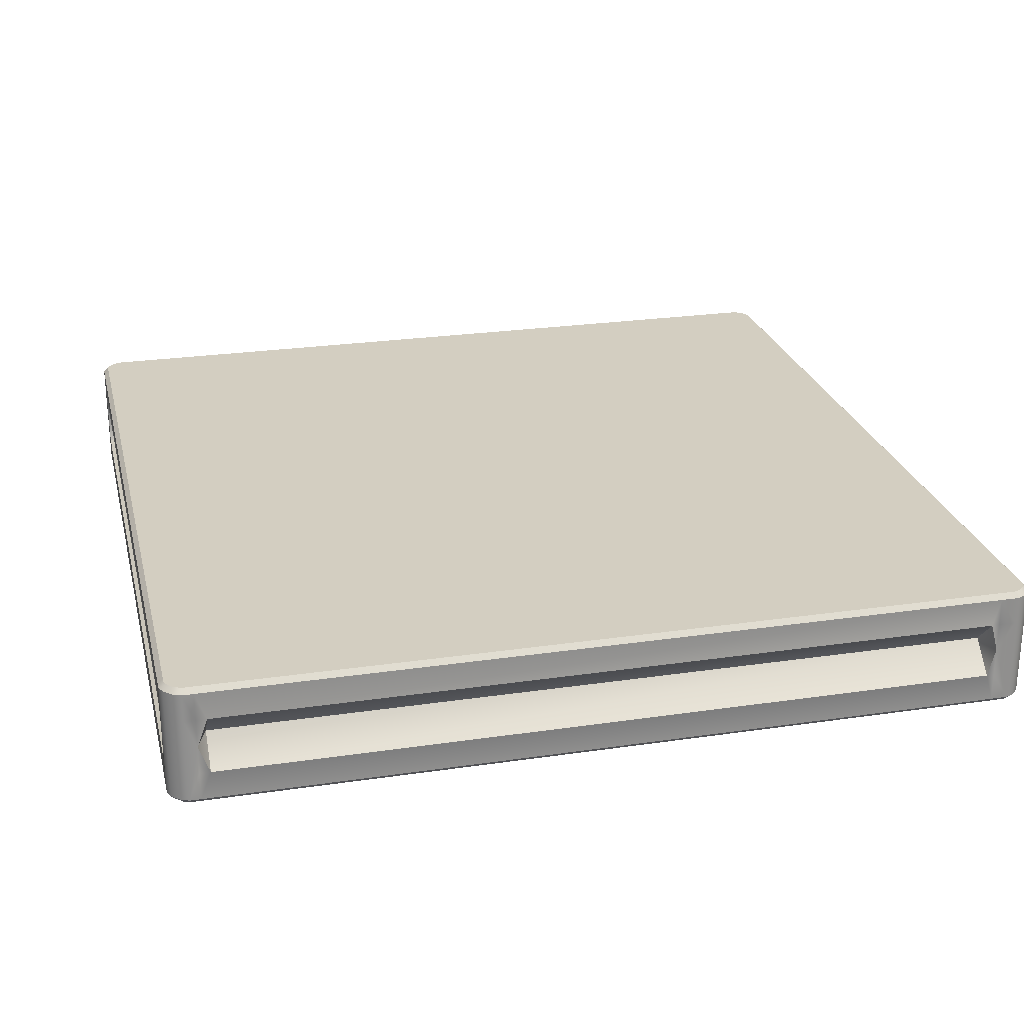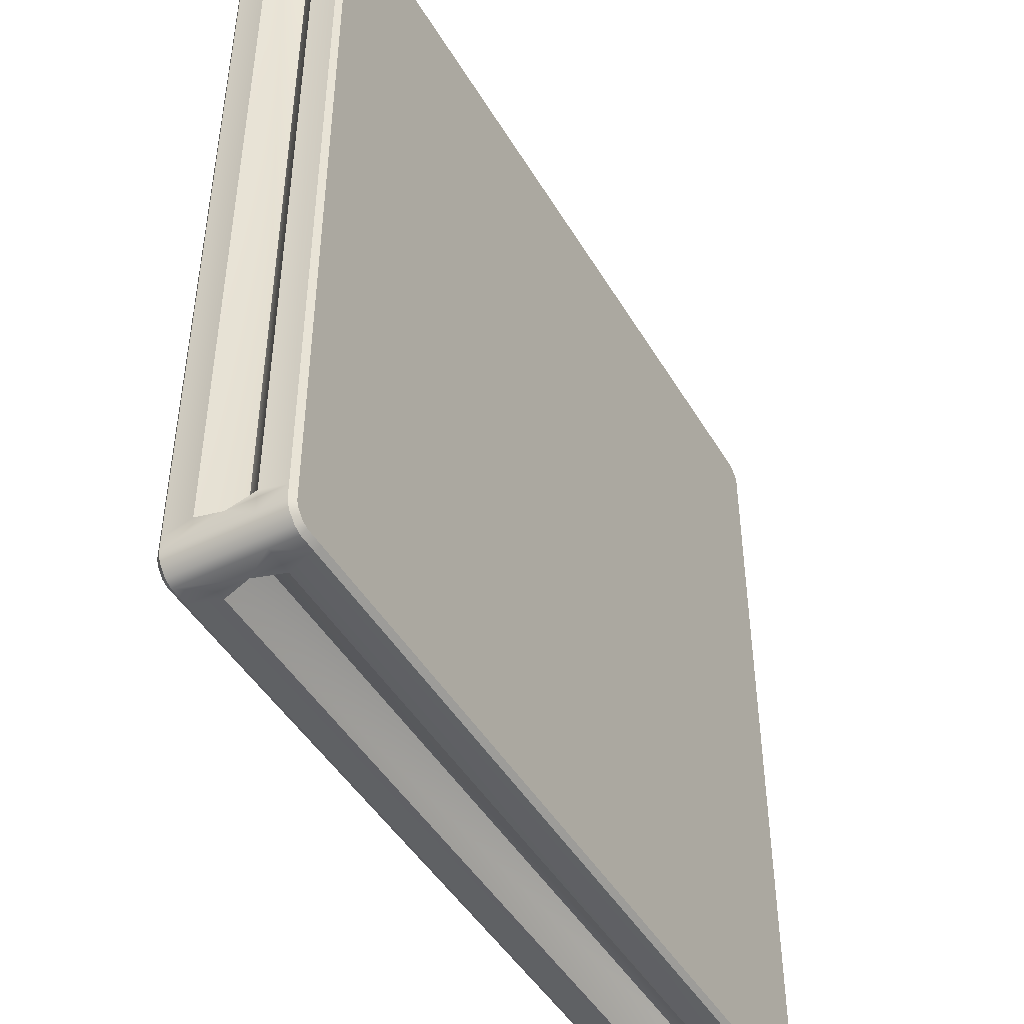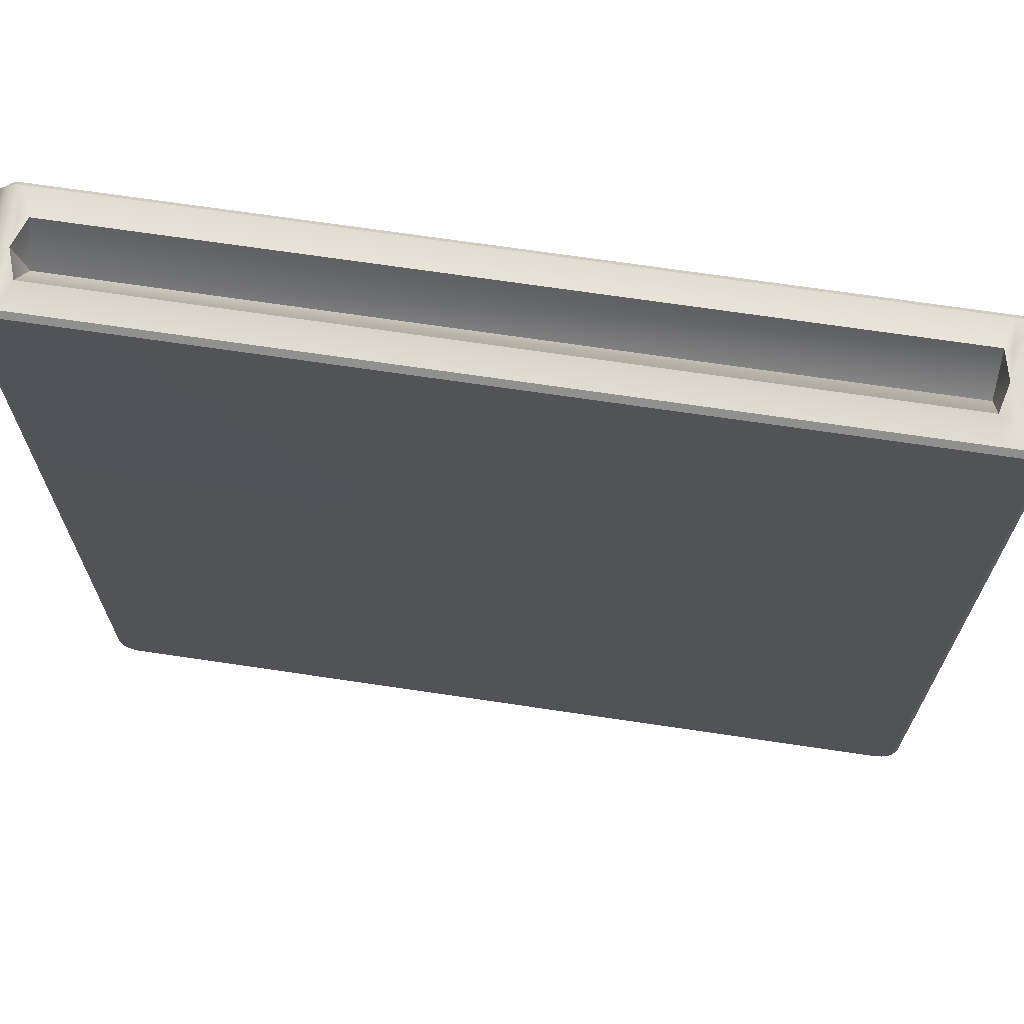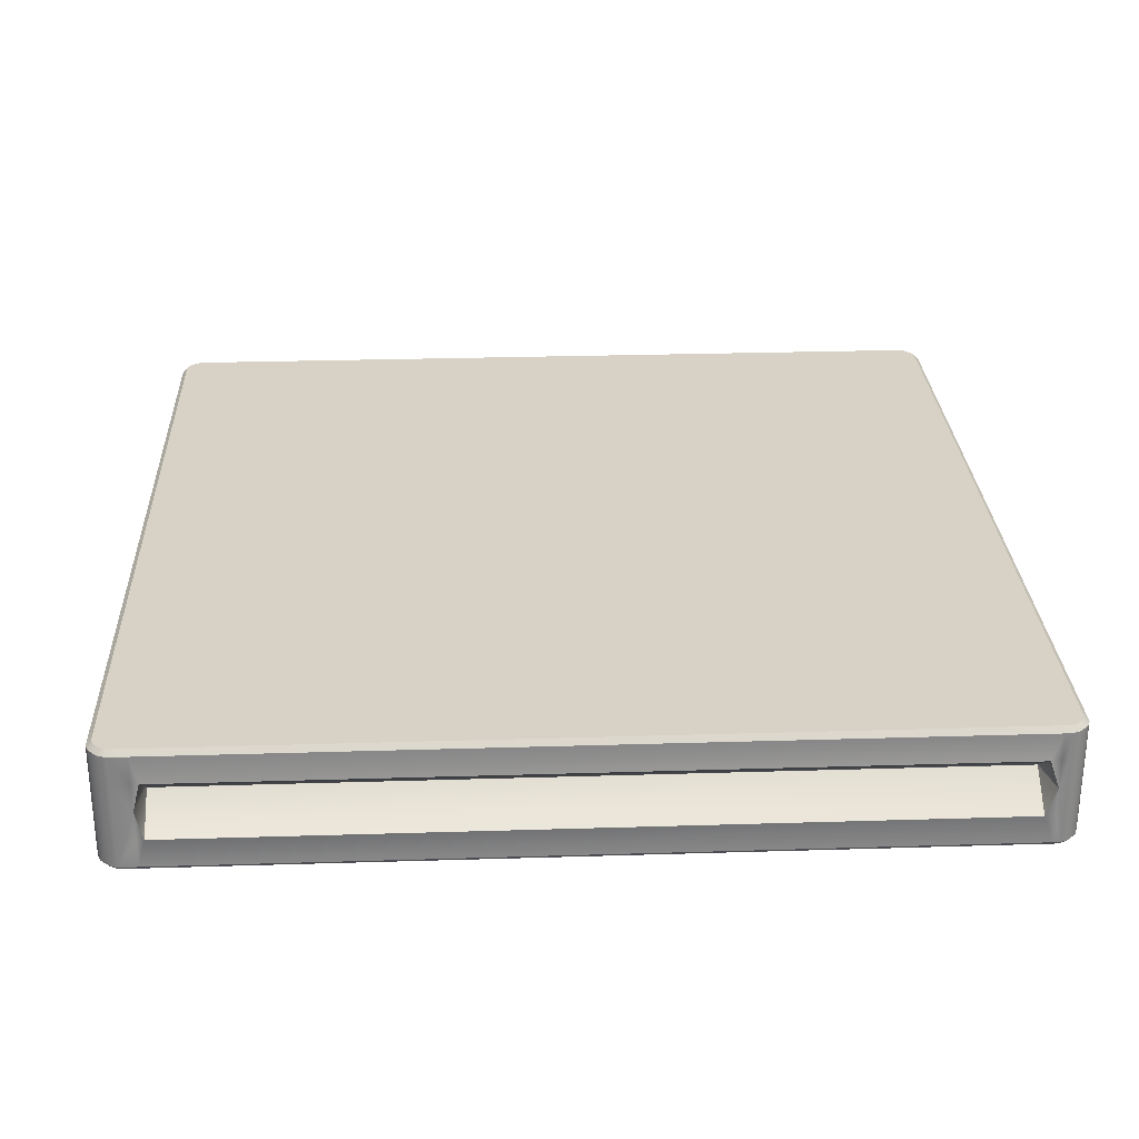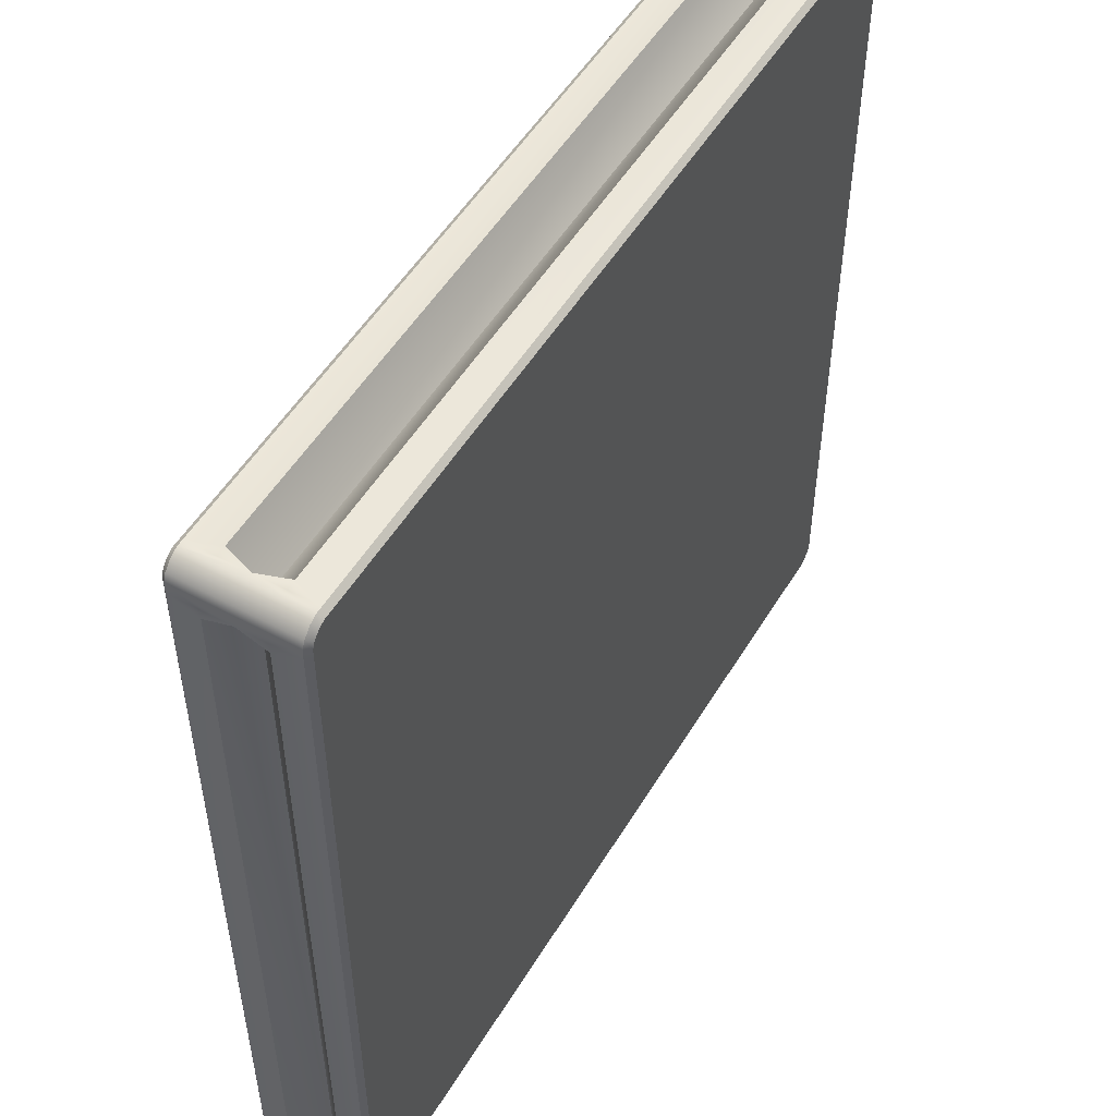
<metadata>
{"format":"obj","ext":"obj","renderer":"f3d","projection":"perspective","resolution":1024,"background":"white","views":[{"elev":24.9,"azim":76.5,"up":"+Y"},{"elev":-46.4,"azim":119.2,"up":"+Z"},{"elev":68.8,"azim":-171.5,"up":"+Z"},{"elev":27.6,"azim":-2.7,"up":"+Y"},{"elev":51.9,"azim":120.3,"up":"+Z"}]}
</metadata>
<code>
o sponza_222
v -9.233 68.72 23.43
v -9.279 68.72 23.38
v -9.297 68.72 23.34
v -3.493 68.72 23.44
v -9.279 68.72 17.61
v -9.297 68.72 23.2
v -9.297 68.72 17.76
v -9.297 68.72 17.65
v -9.191 68.72 17.54
v -9.233 68.72 17.56
v -3.451 68.72 17.56
v -9.094 68.72 17.54
v -3.625 68.72 17.54
v -3.493 68.72 17.54
v -3.387 68.72 17.65
v -3.404 68.72 17.61
v -3.404 68.72 23.38
v -3.387 68.72 17.77
v -3.387 68.72 23.26
v -3.387 68.72 23.34
v -3.451 68.72 23.43
v -3.538 68.72 23.44
v -9.063 68.72 23.44
v -9.191 68.72 23.44
v -9.279 69.57 23.38
v -9.233 69.57 23.43
v -9.191 69.57 23.44
v -9.297 69.57 17.65
v -3.451 69.57 23.43
v -9.063 69.57 23.44
v -3.538 69.57 23.44
v -3.493 69.57 23.44
v -3.387 69.57 23.34
v -3.404 69.57 23.38
v -3.404 69.57 17.61
v -3.387 69.57 23.26
v -3.387 69.57 17.77
v -3.387 69.57 17.65
v -3.493 69.57 17.54
v -3.451 69.57 17.56
v -9.233 69.57 17.56
v -3.625 69.57 17.54
v -9.094 69.57 17.54
v -9.191 69.57 17.54
v -9.279 69.57 17.61
v -9.297 69.57 17.76
v -9.297 69.57 23.2
v -9.297 69.57 23.34
v -9.069 69.14 23.48
v -9.198 69.34 23.48
v -9.198 68.75 23.48
v -9.069 68.95 23.48
v -3.352 69.14 23.27
v -3.352 69.34 23.34
v -3.352 68.75 23.34
v -3.352 68.95 23.27
v -3.375 69.53 23.4
v -3.431 69.53 23.45
v -3.431 68.75 23.45
v -3.375 68.75 23.4
v -9.309 69.53 23.4
v -9.309 68.75 23.4
v -9.253 68.75 23.45
v -9.253 69.53 23.45
v -3.431 69.53 17.53
v -3.375 69.53 17.59
v -3.375 68.75 17.59
v -3.431 68.75 17.53
v -3.486 69.53 23.48
v -3.486 69.34 23.48
v -3.486 68.75 23.48
v -9.198 69.53 23.48
v -3.352 69.34 17.64
v -3.352 68.75 17.64
v -3.352 69.53 23.34
v -9.332 69.34 23.34
v -9.332 68.75 23.34
v -9.332 69.53 23.34
v -3.486 69.34 17.51
v -3.486 68.75 17.51
v -3.387 68.72 17.65
v -3.352 68.75 17.64
v -3.352 68.75 17.76
v -3.387 68.72 17.77
v -3.493 68.72 23.44
v -3.486 68.75 23.48
v -3.531 68.75 23.48
v -3.538 68.72 23.44
v -9.191 69.57 23.44
v -9.198 69.53 23.48
v -9.069 69.53 23.48
v -9.063 69.57 23.44
v -3.387 69.57 23.34
v -3.352 69.53 23.34
v -3.352 69.53 23.27
v -3.387 69.57 23.26
v -9.279 68.72 23.38
v -9.233 68.72 23.43
v -9.253 68.75 23.45
v -9.309 68.75 23.4
v -3.451 68.72 23.43
v -3.404 68.72 23.38
v -3.375 68.75 23.4
v -3.431 68.75 23.45
v -3.404 68.72 17.61
v -3.451 68.72 17.56
v -3.431 68.75 17.53
v -3.375 68.75 17.59
v -9.233 69.57 23.43
v -9.279 69.57 23.38
v -9.309 69.53 23.4
v -9.253 69.53 23.45
v -3.404 69.57 23.38
v -3.451 69.57 23.43
v -3.431 69.53 23.45
v -3.375 69.53 23.4
v -3.451 69.57 17.56
v -3.404 69.57 17.61
v -3.375 69.53 17.59
v -3.431 69.53 17.53
v -9.191 68.72 23.44
v -9.198 68.75 23.48
v -3.493 69.57 17.54
v -3.486 69.53 17.51
v -9.297 68.72 23.34
v -9.332 68.75 23.34
v -3.387 68.72 23.34
v -3.352 68.75 23.34
v -3.493 68.72 17.54
v -3.486 68.75 17.51
v -9.297 69.57 23.34
v -9.332 69.53 23.34
v -3.493 69.57 23.44
v -3.486 69.53 23.48
v -3.387 69.57 17.65
v -3.352 69.53 17.64
v -3.618 69.14 17.51
v -3.486 69.34 17.51
v -3.486 68.75 17.51
v -3.618 68.95 17.51
v -9.332 69.14 17.76
v -9.332 69.34 17.64
v -9.332 68.75 17.64
v -9.332 68.95 17.76
v -9.309 69.53 17.59
v -9.253 69.53 17.53
v -9.253 68.75 17.53
v -9.309 68.75 17.59
v -9.198 69.53 17.51
v -9.198 69.34 17.51
v -9.198 68.75 17.51
v -9.332 69.53 17.64
v -9.297 68.72 23.34
v -9.332 68.75 23.34
v -9.332 68.75 23.21
v -9.297 68.72 23.2
v -9.191 68.72 17.54
v -9.198 68.75 17.51
v -9.1 68.75 17.51
v -9.094 68.72 17.54
v -3.493 69.57 17.54
v -3.486 69.53 17.51
v -3.618 69.53 17.51
v -3.625 69.57 17.54
v -9.297 69.57 17.65
v -9.332 69.53 17.64
v -9.332 69.53 17.76
v -9.297 69.57 17.76
v -9.233 68.72 17.56
v -9.279 68.72 17.61
v -9.309 68.75 17.59
v -9.253 68.75 17.53
v -9.279 69.57 17.61
v -9.233 69.57 17.56
v -9.253 69.53 17.53
v -9.309 69.53 17.59
v -9.297 68.72 17.65
v -9.332 68.75 17.64
v -9.191 69.57 17.54
v -9.198 69.53 17.51
v -3.531 69.34 23.48
v -3.352 69.53 17.76
v -3.352 69.34 17.76
v -3.352 69.53 17.64
v -9.1 69.34 17.51
v -9.332 69.34 23.34
v -9.332 69.53 23.34
v -9.332 69.34 23.21
v -9.069 68.75 23.48
v -9.021 68.95 23.48
v -9.069 68.75 23.48
v -9.063 68.72 23.44
v -3.531 69.53 23.48
v -3.538 69.57 23.44
v -9.069 69.53 23.48
v -9.069 69.34 23.48
v -3.531 69.53 23.48
v -3.599 69.34 23.48
v -3.599 69.34 23.48
v -3.599 69.14 23.21
v -3.531 69.14 23.48
v -3.531 69.14 23.48
v -3.531 68.75 23.48
v -3.531 68.95 23.48
v -3.352 68.75 17.76
v -3.352 68.95 17.76
v -3.352 68.75 23.27
v -3.387 68.72 23.26
v -3.352 69.53 17.76
v -3.387 69.57 17.77
v -3.352 69.34 17.81
v -3.352 69.34 17.81
v -3.547 69.14 17.81
v -3.352 69.14 17.76
v -3.352 69.14 17.76
v -3.352 68.75 23.27
v -3.352 68.95 23.2
v -3.352 69.53 23.27
v -3.352 69.34 23.27
v -9.1 68.75 17.51
v -9.1 68.95 17.51
v -3.618 68.75 17.51
v -3.625 68.72 17.54
v -9.1 69.53 17.51
v -9.094 69.57 17.54
v -9.1 69.53 17.51
v -9.043 69.34 17.51
v -9.043 69.34 17.51
v -9.043 69.14 17.71
v -9.1 69.14 17.51
v -9.1 69.14 17.51
v -3.618 68.75 17.51
v -3.681 68.95 17.51
v -3.486 68.75 17.51
v -3.493 68.72 17.54
v -3.618 69.34 17.51
v -3.618 69.53 17.51
v -3.486 69.53 17.51
v -9.332 68.75 23.21
v -9.332 68.75 23.34
v -9.332 68.95 23.21
v -9.332 68.75 17.76
v -9.297 68.72 17.76
v -9.332 69.53 23.21
v -9.332 69.53 23.34
v -9.297 69.57 23.34
v -9.297 69.57 23.2
v -9.332 69.53 23.21
v -9.332 69.34 23.14
v -9.332 69.34 23.14
v -9.086 69.14 23.14
v -9.332 69.14 23.21
v -9.332 69.14 23.21
v -9.332 68.75 17.76
v -9.332 68.95 17.81
v -9.332 69.53 17.76
v -9.332 69.34 17.76
v -9.021 68.95 23.48
v -9.021 69.14 23.21
v -9.069 69.14 23.48
v -3.352 68.95 23.2
v -3.547 69.14 23.2
v -3.352 69.14 23.27
v -3.681 68.95 17.51
v -3.681 69.14 17.71
v -3.618 69.14 17.51
v -9.332 68.95 17.81
v -9.086 69.14 17.81
v -9.332 69.14 17.76
v -9.086 69.14 17.81
v -9.086 69.14 23.14
v -9.332 69.34 23.14
v -9.332 69.34 17.81
v -9.332 69.14 23.21
v -9.086 69.14 23.14
v -9.332 68.95 23.14
v -9.332 68.95 23.14
v -9.086 69.14 23.14
v -9.086 69.14 17.81
v -9.332 68.95 17.81
v -9.332 68.95 23.14
v -9.332 69.34 17.81
v -9.332 69.34 17.81
v -3.681 69.14 17.71
v -9.043 69.14 17.71
v -9.043 69.34 17.51
v -3.681 69.34 17.51
v -9.1 69.14 17.51
v -9.043 69.14 17.71
v -9.043 68.95 17.51
v -9.043 68.95 17.51
v -9.043 69.14 17.71
v -3.681 69.14 17.71
v -3.681 68.95 17.51
v -9.043 68.95 17.51
v -3.618 69.14 17.51
v -3.681 69.14 17.71
v -3.681 69.34 17.51
v -3.681 69.34 17.51
v -3.547 69.14 23.2
v -3.547 69.14 17.81
v -3.352 69.34 17.81
v -3.352 69.34 23.2
v -3.352 68.95 17.81
v -3.352 68.95 17.81
v -3.547 69.14 17.81
v -3.547 69.14 23.2
v -3.352 68.95 23.2
v -3.352 68.95 17.81
v -3.352 69.14 23.27
v -3.547 69.14 23.2
v -3.352 69.34 23.2
v -3.352 69.34 23.2
v -9.021 69.14 23.21
v -3.599 69.14 23.21
v -3.599 69.34 23.48
v -9.021 69.34 23.48
v -3.531 69.14 23.48
v -3.599 69.14 23.21
v -3.599 68.95 23.48
v -3.599 68.95 23.48
v -3.599 69.14 23.21
v -9.021 69.14 23.21
v -9.021 68.95 23.48
v -3.599 68.95 23.48
v -9.021 69.34 23.48
v -9.021 69.34 23.48
v -3.486 69.53 17.51
f 1 2 3
f 1 3 4
f 5 6 7
f 5 7 8
f 6 5 9
f 6 9 3
f 5 10 9
f 11 12 13
f 11 13 14
f 12 11 15
f 12 15 9
f 11 16 15
f 9 15 4
f 9 4 3
f 17 18 19
f 17 19 20
f 18 17 4
f 18 4 15
f 17 21 4
f 1 4 22
f 1 22 23
f 24 1 23
f 25 26 27
f 25 27 28
f 29 30 31
f 29 31 32
f 30 29 33
f 30 33 27
f 29 34 33
f 35 36 37
f 35 37 38
f 36 35 39
f 36 39 33
f 35 40 39
f 33 39 28
f 33 28 27
f 41 42 43
f 41 43 44
f 42 41 28
f 42 28 39
f 41 45 28
f 46 47 25
f 46 25 28
f 48 25 47
f 49 50 51
f 49 51 52
f 53 54 55
f 53 55 56
f 57 58 59
f 57 59 60
f 61 62 63
f 61 63 64
f 65 66 67
f 65 67 68
f 58 69 70
f 58 70 59
f 71 59 70
f 63 51 50
f 63 50 64
f 72 64 50
f 67 66 73
f 67 73 74
f 57 55 54
f 57 54 75
f 60 55 57
f 76 77 61
f 76 61 78
f 61 77 62
f 79 65 68
f 79 68 80
f 81 82 83
f 81 83 84
f 85 86 87
f 85 87 88
f 89 90 91
f 89 91 92
f 93 94 95
f 93 95 96
f 97 98 99
f 97 99 100
f 101 102 103
f 101 103 104
f 105 106 107
f 105 107 108
f 109 110 111
f 109 111 112
f 113 114 115
f 113 115 116
f 117 118 119
f 117 119 120
f 98 121 122
f 98 122 99
f 85 101 104
f 85 104 86
f 81 105 108
f 81 108 82
f 89 109 112
f 89 112 90
f 93 113 116
f 93 116 94
f 123 117 120
f 123 120 124
f 125 97 100
f 125 100 126
f 102 127 128
f 102 128 103
f 106 129 130
f 106 130 107
f 110 131 132
f 110 132 111
f 114 133 134
f 114 134 115
f 118 135 136
f 118 136 119
f 137 138 139
f 137 139 140
f 141 142 143
f 141 143 144
f 145 146 147
f 145 147 148
f 146 149 150
f 146 150 147
f 151 147 150
f 145 143 142
f 145 142 152
f 148 143 145
f 153 154 155
f 153 155 156
f 157 158 159
f 157 159 160
f 161 162 163
f 161 163 164
f 165 166 167
f 165 167 168
f 169 170 171
f 169 171 172
f 173 174 175
f 173 175 176
f 157 169 172
f 157 172 158
f 165 173 176
f 165 176 166
f 170 177 178
f 170 178 171
f 174 179 180
f 174 180 175
f 70 69 181
f 182 183 73
f 182 73 184
f 150 149 185
f 186 187 188
f 189 190 52
f 191 122 121
f 191 121 192
f 193 194 92
f 193 92 91
f 195 72 196
f 196 50 49
f 191 192 88
f 191 88 87
f 197 198 181
f 199 200 201
f 198 202 181
f 203 71 204
f 193 134 133
f 193 133 194
f 205 74 206
f 207 208 84
f 207 84 83
f 209 136 135
f 209 135 210
f 182 211 183
f 212 213 214
f 211 215 183
f 216 217 56
f 209 210 96
f 209 96 95
f 207 128 127
f 207 127 208
f 218 75 219
f 219 54 53
f 220 151 221
f 222 223 160
f 222 160 159
f 224 180 179
f 224 179 225
f 226 227 185
f 228 229 230
f 227 231 185
f 232 233 140
f 224 225 164
f 224 164 163
f 222 234 235
f 222 235 223
f 138 236 237
f 138 237 238
f 236 138 137
f 239 240 241
f 242 243 156
f 242 156 155
f 244 245 246
f 244 246 247
f 248 249 188
f 250 251 252
f 249 253 188
f 254 255 144
f 244 247 168
f 244 168 167
f 242 178 177
f 242 177 243
f 256 152 257
f 257 142 141
f 258 259 260
f 190 49 52
f 261 262 263
f 217 53 56
f 264 265 266
f 233 137 140
f 267 268 269
f 255 141 144
f 270 271 272
f 270 272 273
f 274 275 276
f 253 277 241
f 278 279 280
f 278 280 281
f 269 268 282
f 141 283 257
f 284 285 286
f 284 286 287
f 288 289 290
f 231 291 221
f 292 293 294
f 292 294 295
f 296 297 298
f 137 299 236
f 300 301 302
f 300 302 303
f 214 213 304
f 215 305 206
f 306 307 308
f 306 308 309
f 310 311 312
f 53 313 219
f 314 315 316
f 314 316 317
f 318 319 320
f 202 321 204
f 322 323 324
f 322 324 325
f 260 259 326
f 49 327 196
f 70 181 202
f 218 219 313
f 305 217 216
f 305 216 205
f 327 198 197
f 327 197 195
f 203 204 321
f 313 211 182
f 313 182 218
f 205 206 305
f 73 183 215
f 291 233 232
f 291 232 220
f 237 236 299
f 299 227 226
f 299 226 237
f 150 185 231
f 277 255 254
f 277 254 239
f 256 257 283
f 220 221 291
f 186 188 253
f 195 196 327
f 321 190 189
f 321 189 203
f 239 241 277
f 283 249 248
f 283 248 256
f 55 216 56
f 75 54 219
f 69 197 181
f 202 204 71
f 202 71 70
f 66 184 73
f 79 328 65
f 139 232 140
f 215 206 74
f 215 74 73
f 152 142 257
f 231 221 151
f 231 151 150
f 143 254 144
f 149 226 185
f 187 248 188
f 72 50 196
f 51 189 52
f 253 241 240
f 253 240 186

</code>
